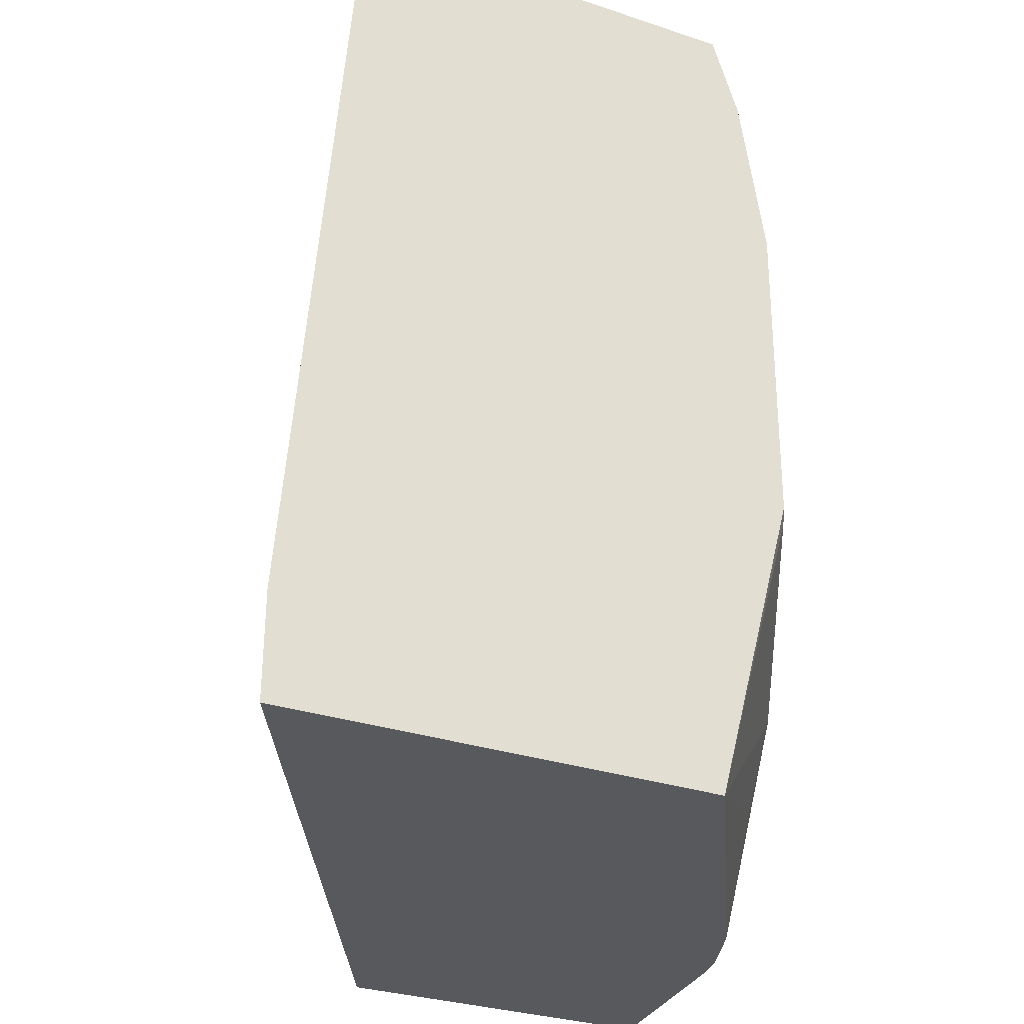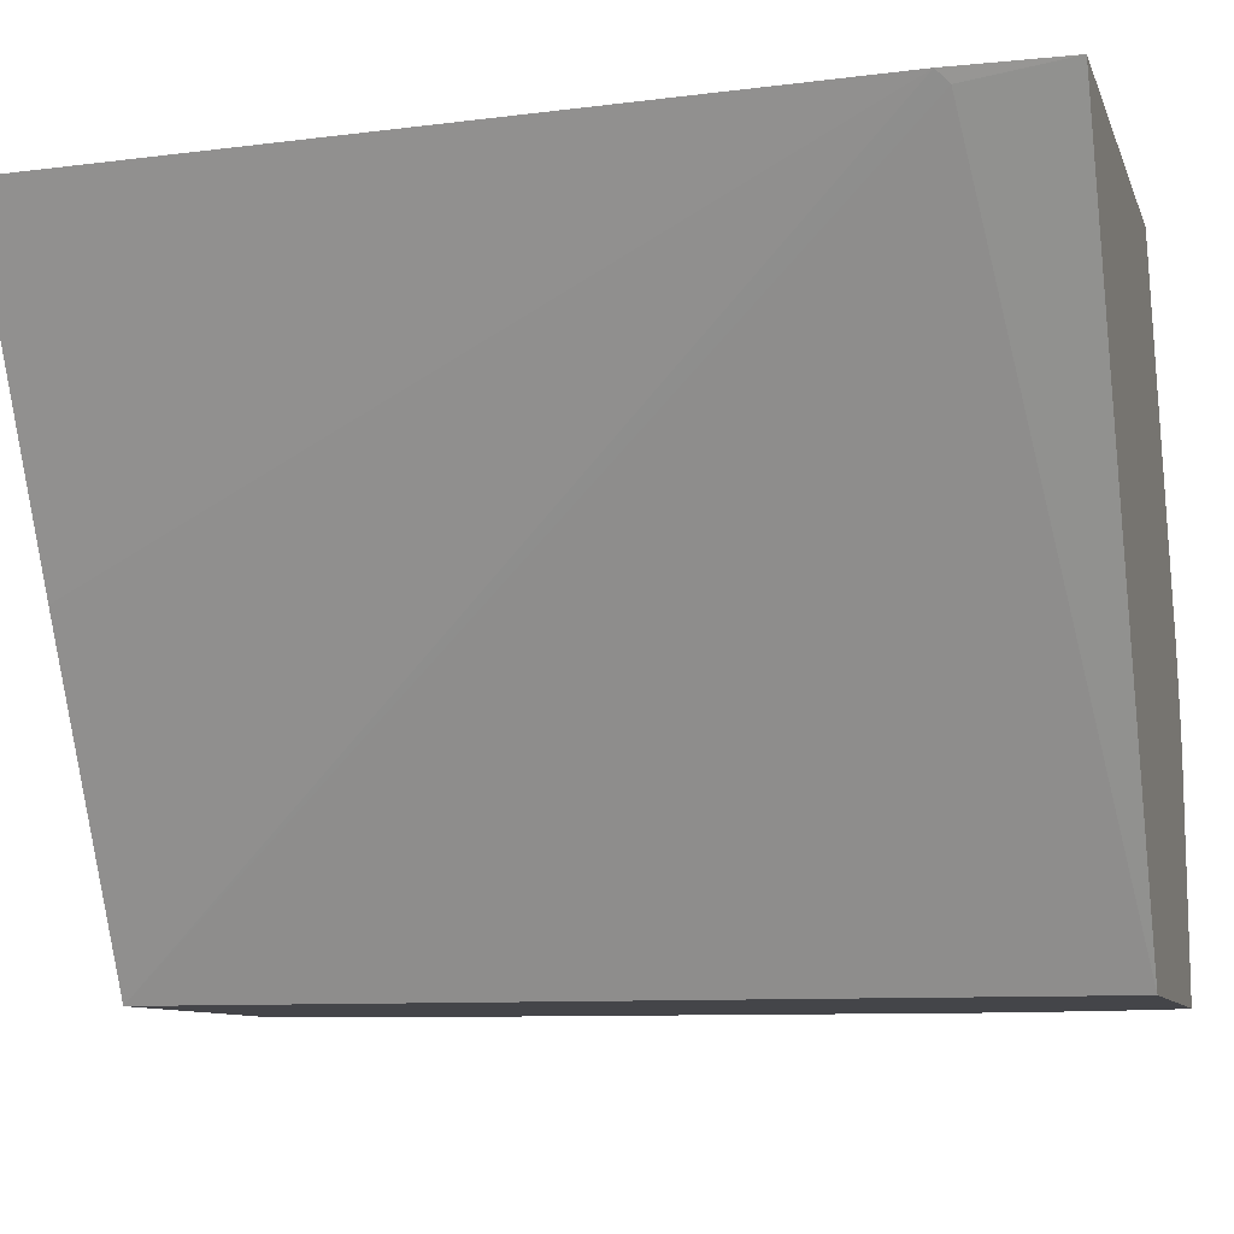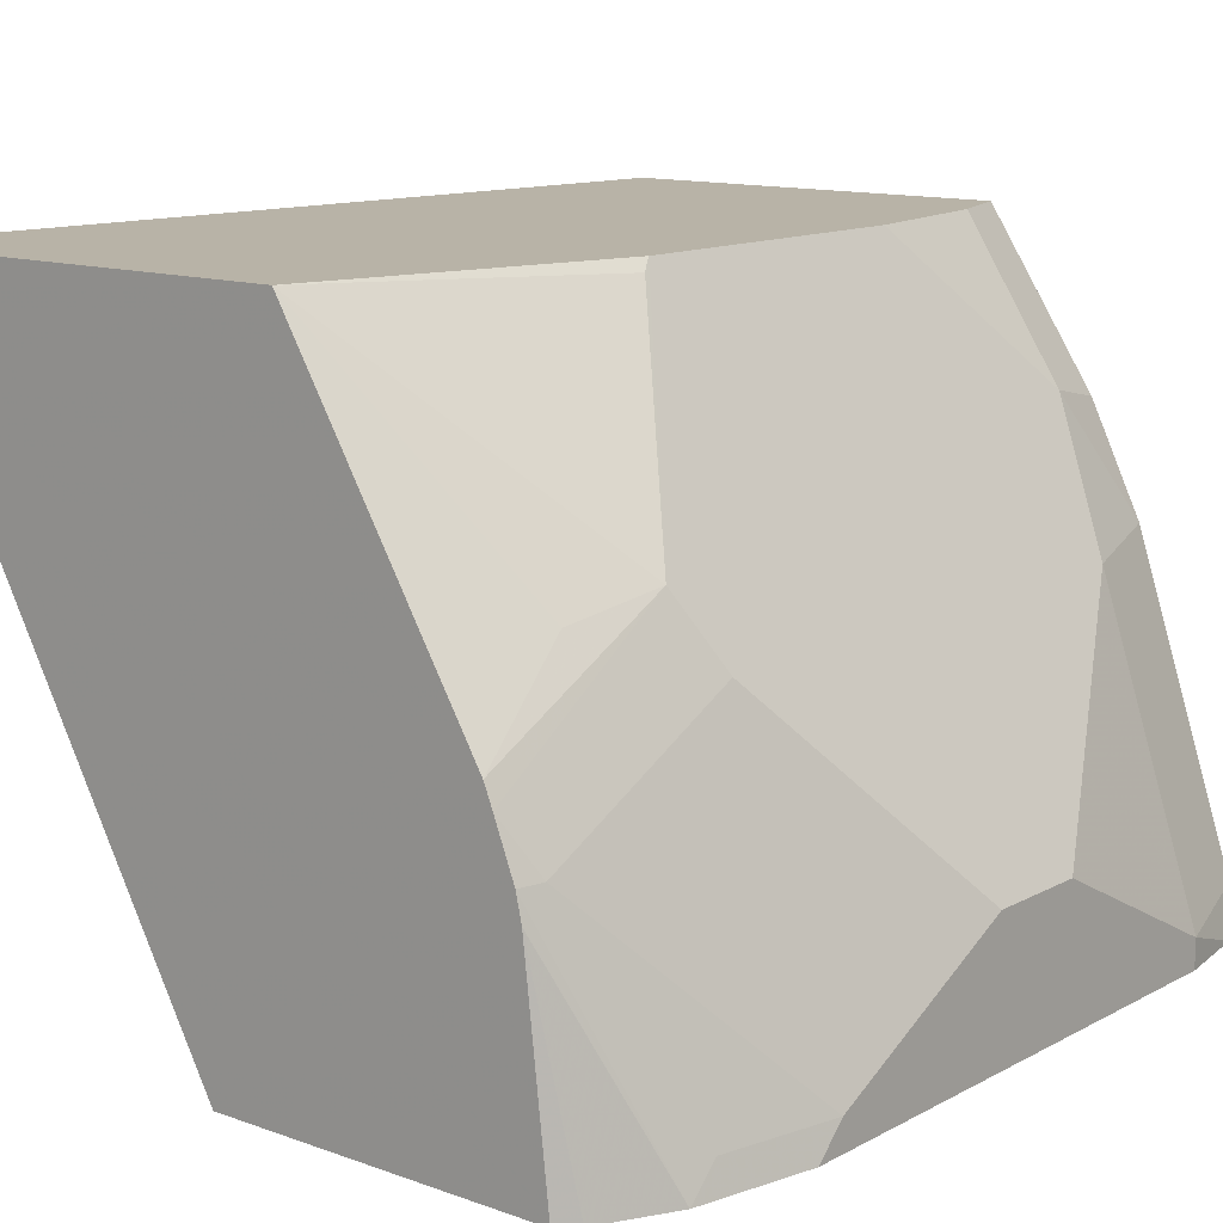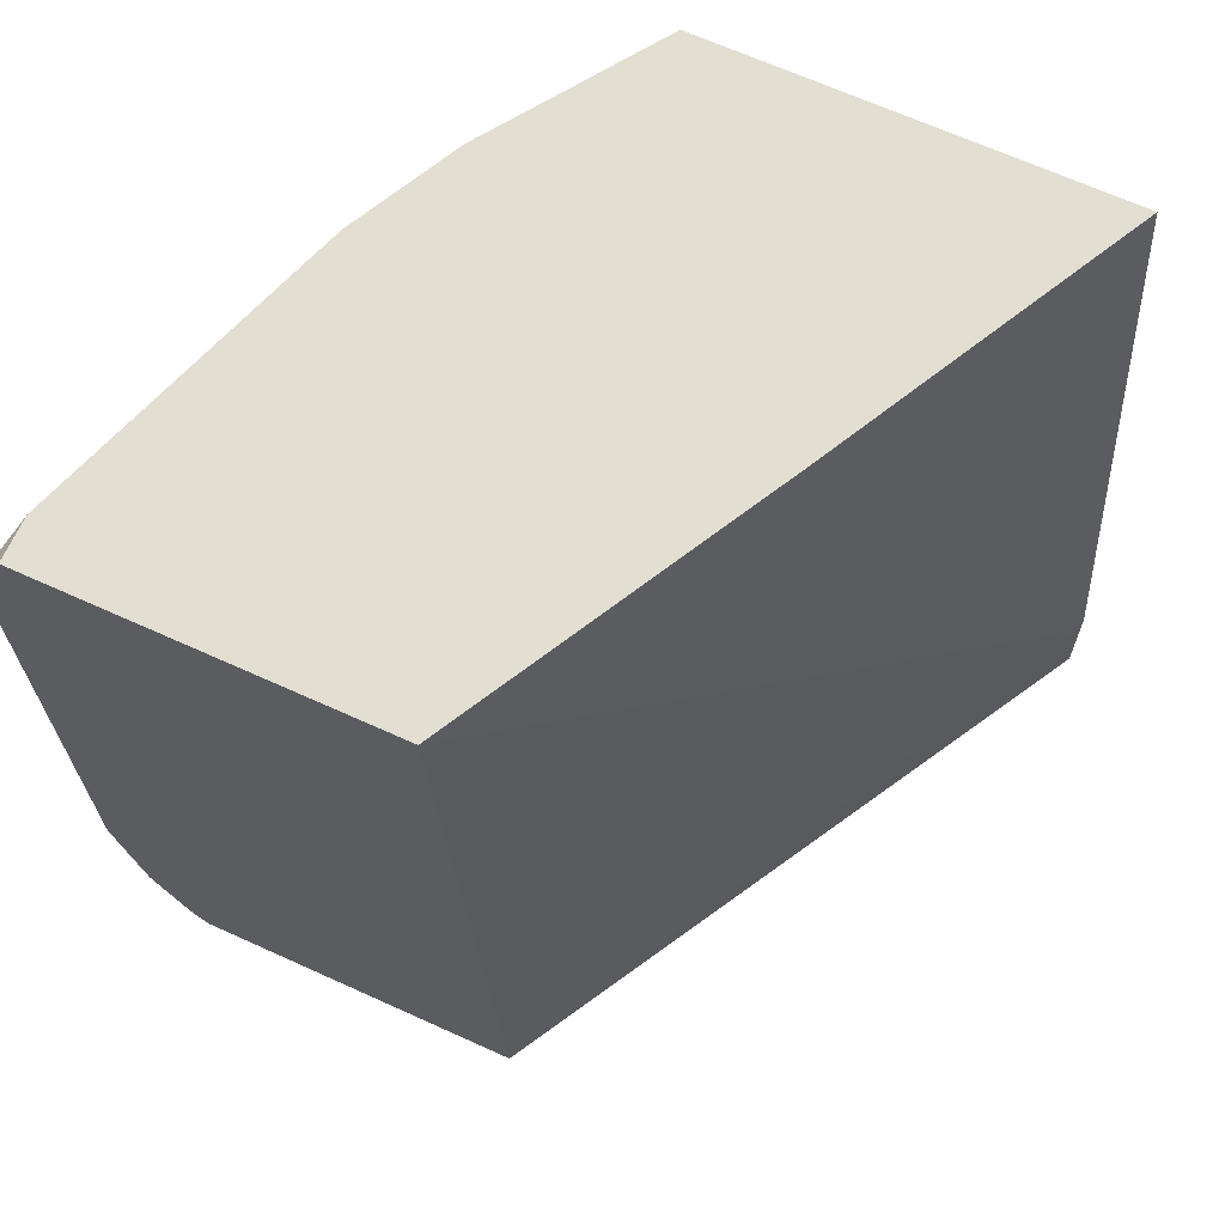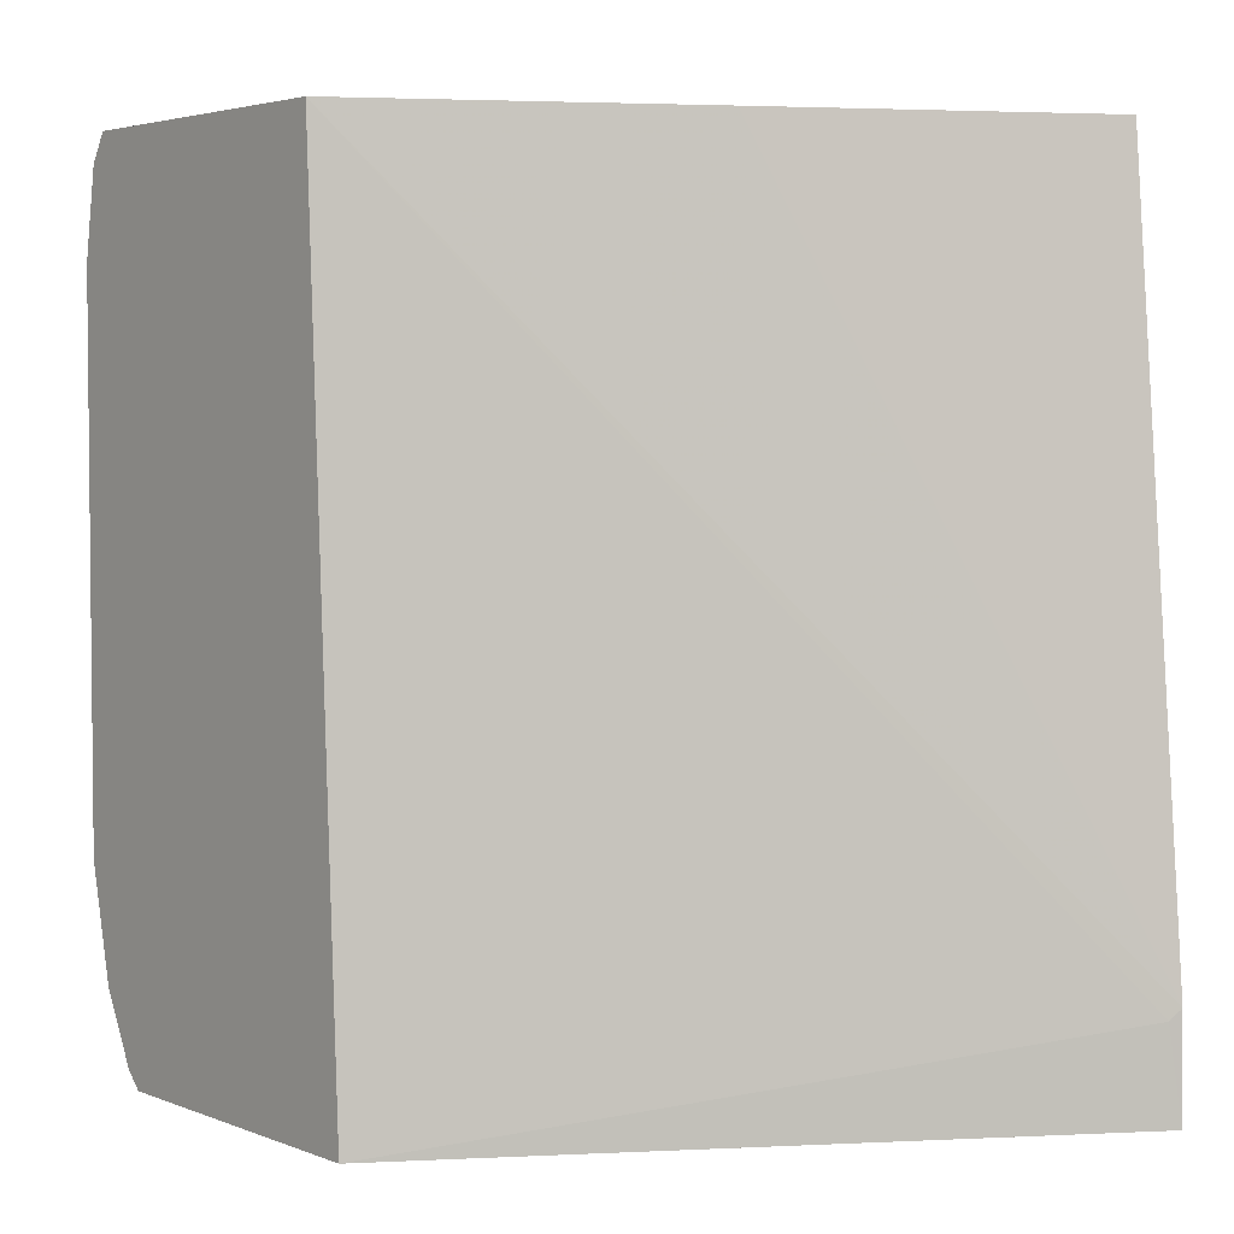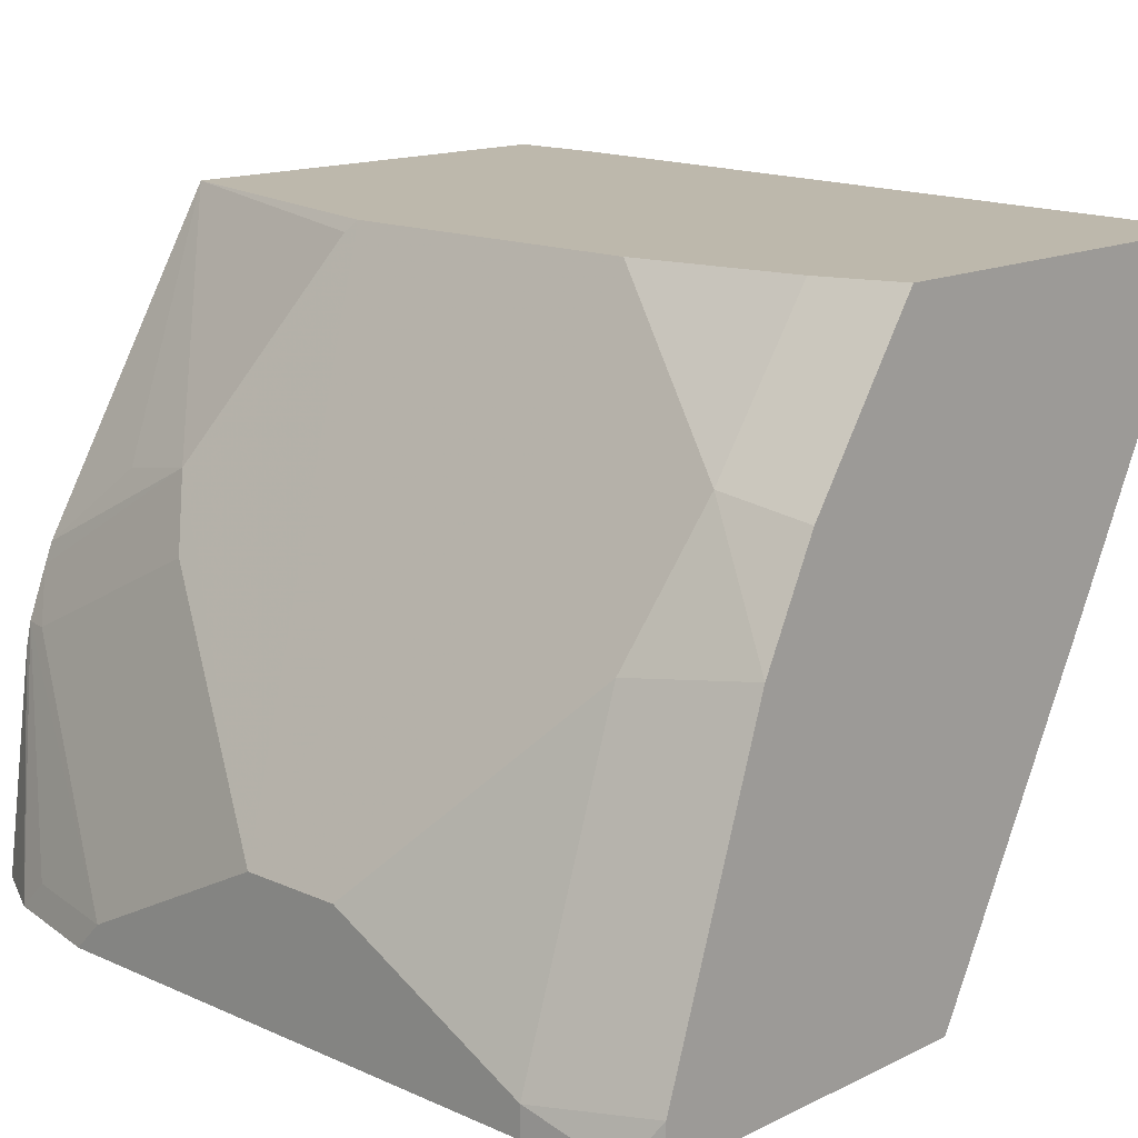
<metadata>
{"format":"obj","ext":"obj","renderer":"f3d","projection":"perspective","resolution":1024,"background":"white","views":[{"elev":-29.6,"azim":-26.3,"up":"+Y"},{"elev":-9.0,"azim":-75.2,"up":"+Z"},{"elev":12.7,"azim":39.5,"up":"+Z"},{"elev":67.5,"azim":-155.6,"up":"+Y"},{"elev":3.6,"azim":-128.4,"up":"+Y"},{"elev":14.7,"azim":133.8,"up":"+Z"}]}
</metadata>
<code>
v 0.4878 -0.3674 0.458
v 0.6391 -0.3674 0.458
v 0.4881 -0.3308 0.458
v 0.4901 -0.3347 0.4542
v 0.6099 -0.3674 0.2407
v 0.7054 -0.3674 0.3475
v 0.6992 -0.3317 0.3765
v 0.7052 -0.2988 0.3825
v 0.6693 -0.2629 0.4542
v 0.6674 -0.2591 0.458
v 0.5101 -0.067 0.458
v 0.5656 -0.067 0.3504
v 0.6237 -0.067 0.2407
v 0.7254 -0.3674 0.2407
v 0.7084 -0.3674 0.3403
v 0.7171 -0.2868 0.3586
v 0.753 -0.2152 0.2869
v 0.7291 -0.2032 0.3347
v 0.6674 -0.1516 0.458
v 0.6492 -0.067 0.458
v 0.7417 -0.067 0.2407
v 0.7312 -0.3618 0.2407
v 0.7171 -0.3674 0.3139
v 0.7152 -0.3674 0.3227
v 0.7171 -0.3586 0.3227
v 0.753 -0.1793 0.2869
v 0.753 -0.2868 0.251
v 0.7291 -0.1674 0.3347
v 0.7171 -0.1076 0.3586
v 0.6932 -0.09564 0.4064
v 0.6584 -0.09458 0.458
v 0.6588 -0.067 0.4437
v 0.6495 -0.06768 0.458
v 0.7417 -0.067 0.2557
v 0.7479 -0.07685 0.2407
v 0.744 -0.3375 0.2407
v 0.744 -0.3272 0.251
v 0.753 -0.1076 0.251
v 0.753 -0.2971 0.2407
v 0.7058 -0.067 0.3633
v 0.6875 -0.067 0.4007
v 0.753 -0.1076 0.2407
f 17 28 18
f 17 38 26
f 17 42 38
f 17 39 42
f 17 27 39
f 17 25 27
f 19 28 29
f 17 26 28
f 11 40 34
f 15 25 16
f 15 24 25
f 14 22 23
f 11 13 12
f 11 21 13
f 11 34 21
f 19 29 30
f 16 25 17
f 19 30 31
f 30 41 31
f 21 34 35
f 35 38 42
f 34 38 35
f 34 40 38
f 32 33 41
f 31 41 33
f 11 41 40
f 30 40 41
f 29 40 30
f 20 33 32
f 29 38 40
f 27 37 36
f 26 29 28
f 26 38 29
f 24 27 25
f 24 37 27
f 24 36 37
f 23 36 24
f 22 36 23
f 27 36 39
f 11 32 41
f 8 17 10
f 10 28 19
f 2 6 7
f 1 6 2
f 1 15 6
f 1 24 15
f 1 23 24
f 1 14 23
f 1 5 14
f 2 7 8
f 1 4 5
f 1 11 3
f 1 20 11
f 1 33 20
f 1 31 33
f 1 19 31
f 1 10 19
f 1 2 10
f 11 20 32
f 2 8 9
f 1 3 4
f 3 11 12
f 2 9 10
f 10 18 28
f 10 17 18
f 8 16 17
f 8 10 9
f 6 8 7
f 6 15 8
f 5 22 14
f 8 15 16
f 5 39 36
f 5 42 39
f 5 35 42
f 5 21 35
f 5 13 21
f 4 13 5
f 3 13 4
f 5 36 22
f 3 12 13

</code>
